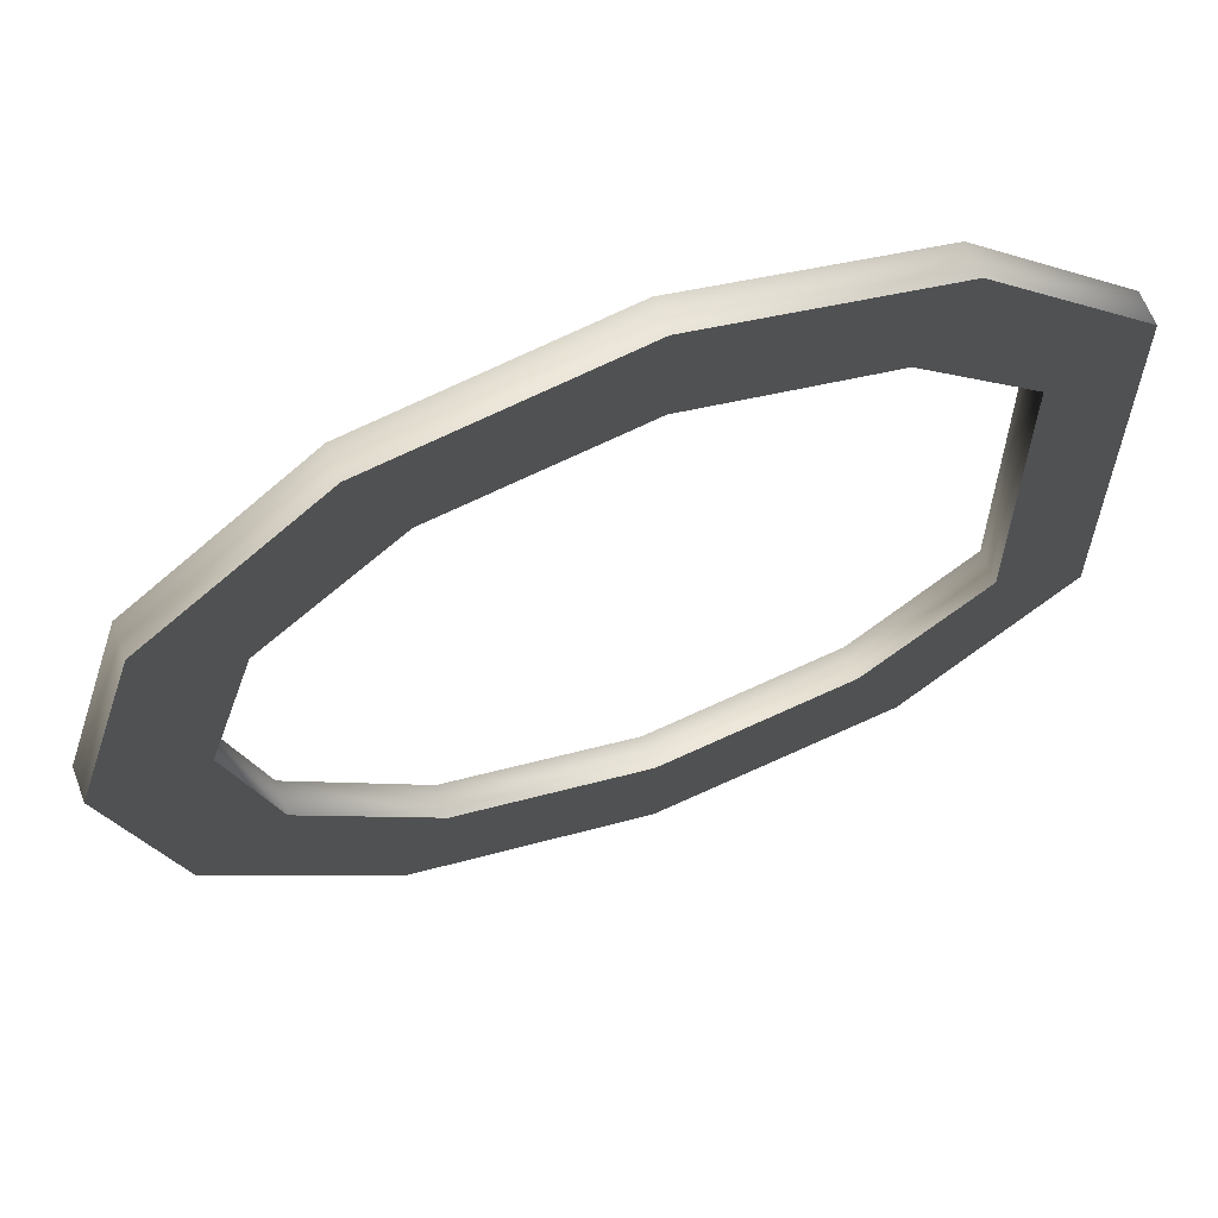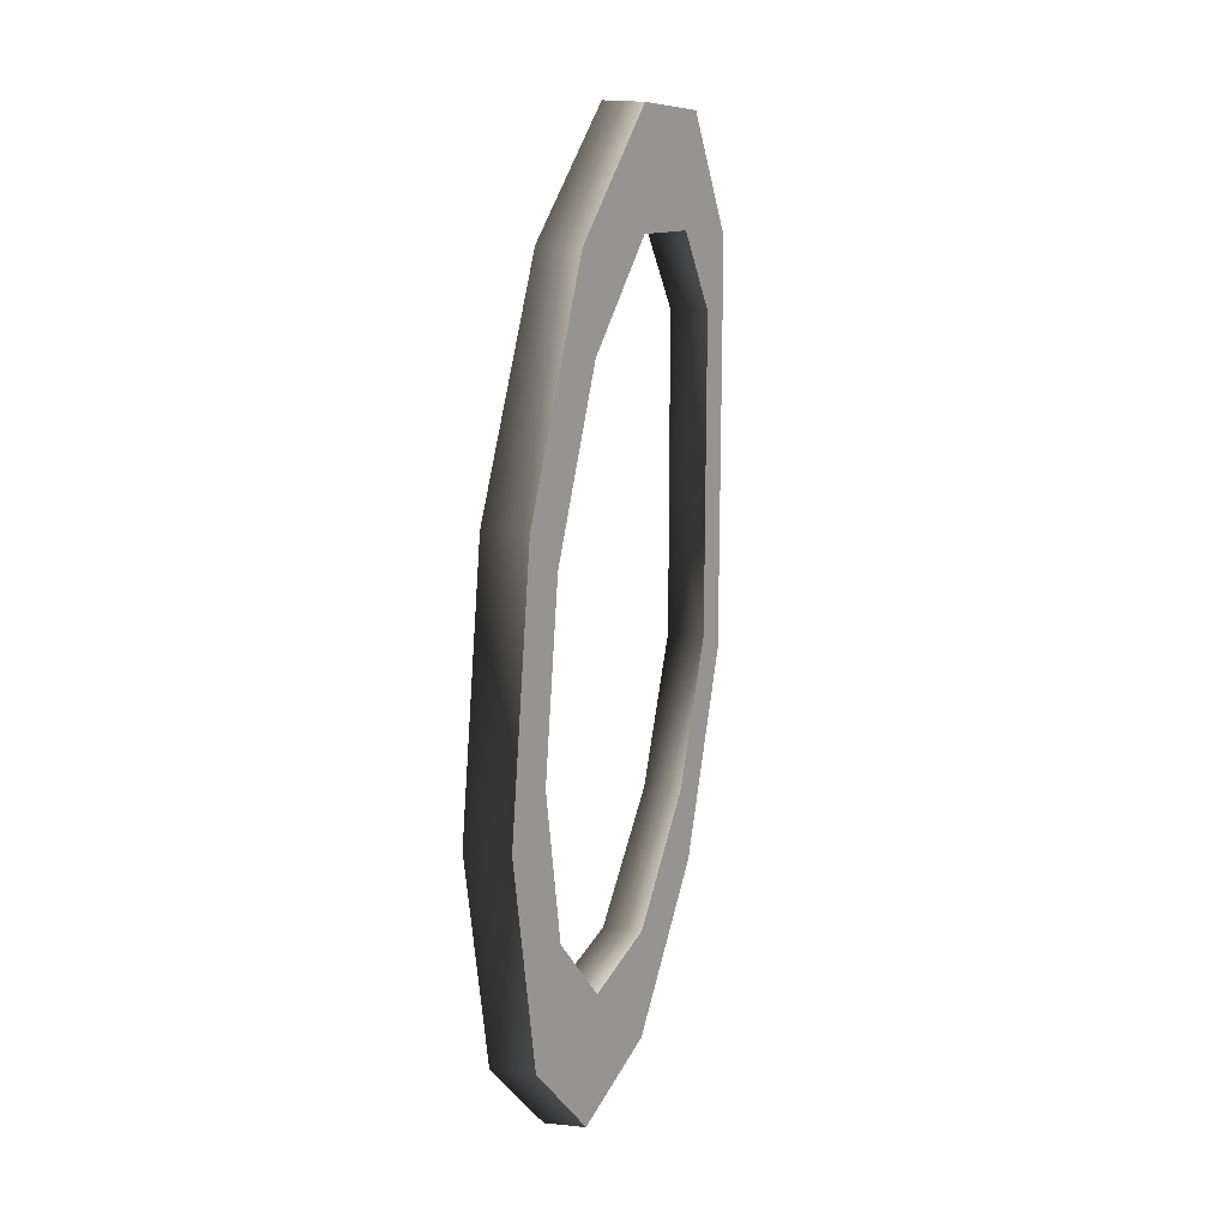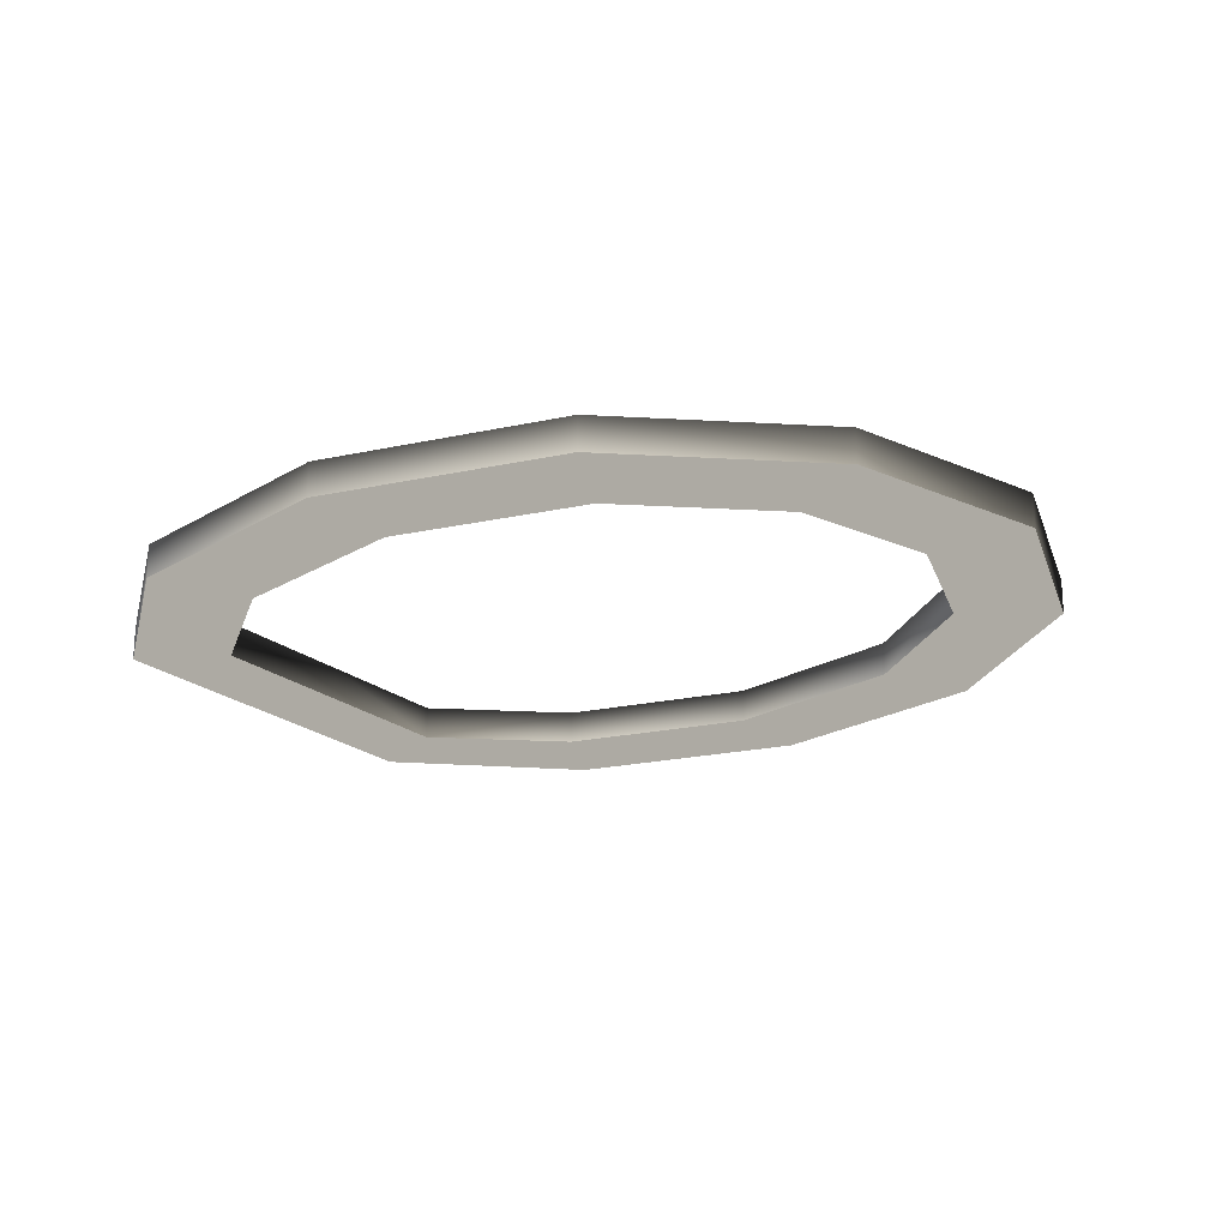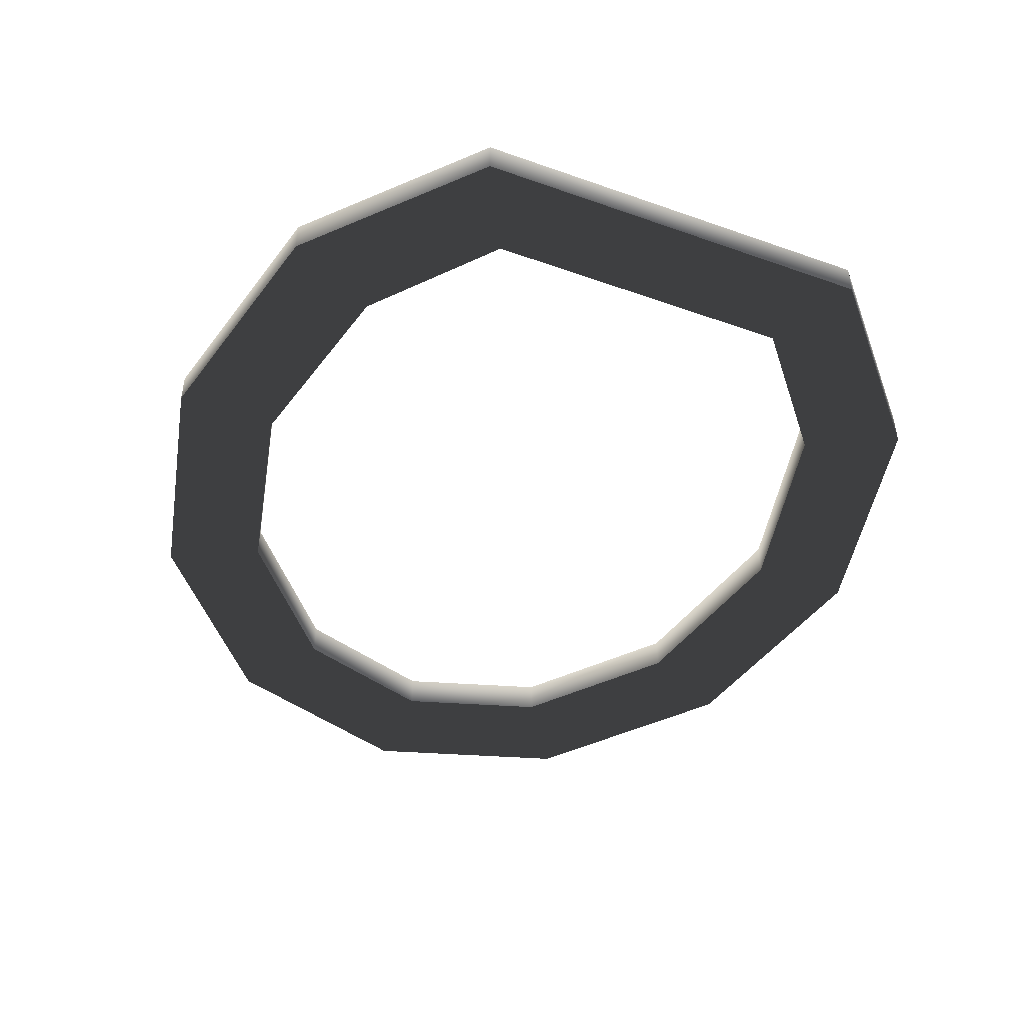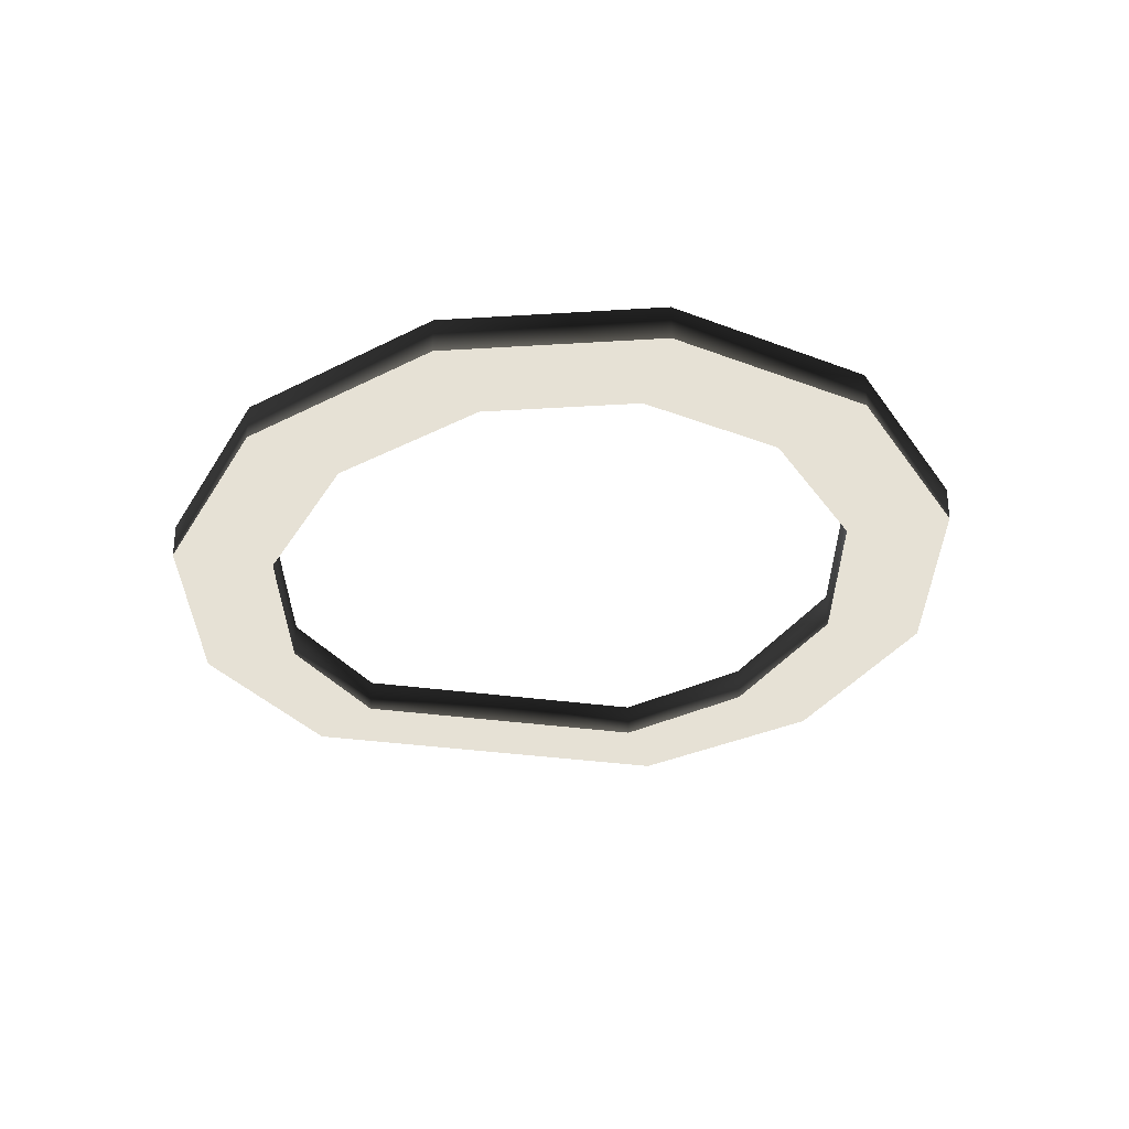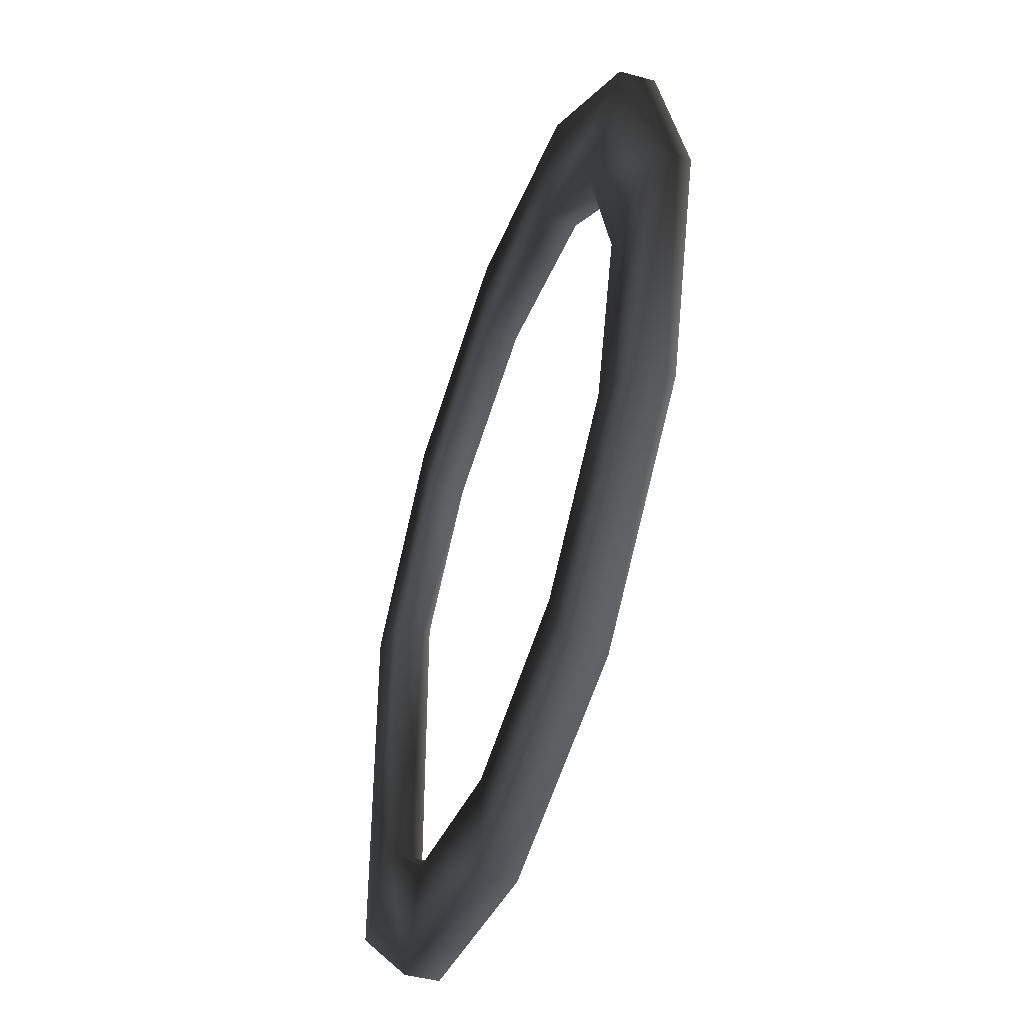
<metadata>
{"format":"obj","ext":"obj","renderer":"f3d","projection":"perspective","resolution":1024,"background":"white","views":[{"elev":62.2,"azim":-20.5,"up":"+Z"},{"elev":21.3,"azim":-79.1,"up":"+Z"},{"elev":-21.3,"azim":-145.8,"up":"+Y"},{"elev":-46.6,"azim":68.0,"up":"+Y"},{"elev":-29.6,"azim":-102.3,"up":"+Y"},{"elev":-45.0,"azim":-107.6,"up":"+Z"}]}
</metadata>
<code>
v -0.3217 0.01676 0.1748
v -0.2019 0.01676 0.1506
v -0.2019 0.01676 0.2019
v -0.2989 0.01676 0.1287
v -0.1049 0.01676 0.1287
v -0.082 0.01676 0.1748
v -0.04425 0.01676 0.07768
v 1.022e-07 0.01676 0.1009
v 6.345e-08 0.01676 3.621e-07
v -0.04425 0.01676 3.621e-07
v -0.4095 0.01676 0.1009
v -0.3662 0.01676 0.07201
v -0.4416 0.01676 3.621e-07
v -0.3891 0.01676 3.621e-07
v -0.3217 -2.745e-07 0.1748
v -0.082 2.315e-07 0.1748
v -0.2019 -1.787e-08 0.2019
v -0.3217 -2.745e-07 0.1748
v -0.082 0.01676 0.1748
v 4.806e-08 1.297e-07 0.1009
v -0.4416 2.86e-07 3.628e-07
v -0.4095 -3.411e-07 0.1009
v -0.3662 -3.029e-07 0.07201
v -0.3891 1.516e-07 3.628e-07
v -0.2989 3.932e-07 0.1287
v -0.2019 -2.011e-08 0.1506
v -0.1049 3.931e-07 0.1287
v -0.1049 3.931e-07 0.1287
v -0.04425 3.951e-07 0.07768
v -0.04425 3.917e-07 3.628e-07
v 4.806e-08 1.253e-07 3.628e-07
v -0.3217 0.01676 -0.1748
v -0.2019 0.01676 -0.1506
v -0.2989 0.01676 -0.1287
v -0.2019 0.01676 -0.2019
v -0.1049 0.01676 -0.1287
v -0.082 0.01676 -0.1748
v -0.04425 0.01676 -0.07768
v 1.022e-07 0.01676 -0.1009
v 6.345e-08 0.01676 3.621e-07
v -0.04425 0.01676 3.621e-07
v -0.4095 0.01676 -0.1009
v -0.3662 0.01676 -0.072
v -0.4416 0.01676 3.621e-07
v -0.3891 0.01676 3.621e-07
v -0.3217 -2.898e-07 -0.1748
v -0.082 2.163e-07 -0.1748
v -0.2019 -3.552e-08 -0.2019
v 4.806e-08 1.209e-07 -0.1009
v -0.4416 2.86e-07 3.628e-07
v -0.4095 -3.499e-07 -0.1009
v -0.04425 3.883e-07 -0.07768
v -0.1049 3.818e-07 -0.1287
v -0.3662 -3.092e-07 -0.072
v -0.3891 1.516e-07 3.628e-07
v -0.2019 -3.327e-08 -0.1506
v -0.1049 3.818e-07 -0.1287
v -0.2019 -3.327e-08 -0.1506
v -0.2989 3.819e-07 -0.1287
v -0.04425 3.917e-07 3.628e-07
v -0.3217 -2.898e-07 -0.1748
v -0.2019 -3.552e-08 -0.2019
v -0.082 0.01676 -0.1748
v 4.806e-08 1.253e-07 3.628e-07
v -0.4095 -3.411e-07 0.1009
v -0.3891 1.516e-07 3.628e-07
v -0.4416 2.86e-07 3.628e-07
v -0.3662 -3.029e-07 0.07201
v -0.3217 -2.745e-07 0.1748
v -0.2989 3.932e-07 0.1287
v -0.2019 -1.787e-08 0.2019
v -0.2019 -2.011e-08 0.1506
v -0.082 2.315e-07 0.1748
v -0.1049 3.931e-07 0.1287
v 4.806e-08 1.297e-07 0.1009
v -0.04425 3.951e-07 0.07768
v 4.806e-08 1.253e-07 3.628e-07
v -0.04425 3.917e-07 3.628e-07
v -0.4416 2.86e-07 3.628e-07
v -0.3662 -3.092e-07 -0.072
v -0.4095 -3.499e-07 -0.1009
v -0.3891 1.516e-07 3.628e-07
v -0.2989 3.819e-07 -0.1287
v -0.3217 -2.898e-07 -0.1748
v -0.2019 -3.327e-08 -0.1506
v -0.2019 -3.552e-08 -0.2019
v -0.1049 3.818e-07 -0.1287
v -0.082 2.163e-07 -0.1748
v -0.04425 3.883e-07 -0.07768
v 4.806e-08 1.209e-07 -0.1009
v -0.04425 3.917e-07 3.628e-07
v 4.806e-08 1.253e-07 3.628e-07
g toilet01_seat_19166_569
f 1 3 2
f 2 4 1
f 5 2 3
f 3 6 5
f 7 5 6
f 6 8 7
f 7 8 9
f 9 10 7
f 11 1 4
f 4 12 11
f 13 11 12
f 12 14 13
f 3 1 15
f 8 6 16
f 17 16 6
f 18 17 3
f 19 3 17
f 16 20 8
f 11 13 21
f 21 22 11
f 1 11 22
f 22 15 1
f 14 12 23
f 23 24 14
f 25 23 12
f 12 4 25
f 26 25 4
f 4 2 26
f 27 26 2
f 2 5 28
f 29 28 5
f 5 7 29
f 29 7 10
f 10 30 29
f 8 20 31
f 31 9 8
f 32 34 33
f 33 35 32
f 35 33 36
f 36 37 35
f 37 36 38
f 38 39 37
f 40 39 38
f 38 41 40
f 34 32 42
f 42 43 34
f 43 42 44
f 44 45 43
f 46 32 35
f 47 37 39
f 37 47 48
f 39 49 47
f 50 44 42
f 42 51 50
f 32 46 51
f 51 42 32
f 41 38 52
f 52 38 36
f 36 53 52
f 53 36 33
f 54 43 45
f 45 55 54
f 56 33 34
f 33 56 57
f 34 59 58
f 43 54 59
f 59 34 43
f 52 60 41
f 35 62 61
f 62 35 63
f 39 40 64
f 64 49 39
f 65 67 66
f 66 68 65
f 69 65 68
f 68 70 69
f 71 69 70
f 70 72 71
f 73 71 72
f 72 74 73
f 75 73 74
f 74 76 75
f 77 75 76
f 76 78 77
f 79 81 80
f 80 82 79
f 83 80 81
f 81 84 83
f 85 83 84
f 84 86 85
f 87 85 86
f 86 88 87
f 89 87 88
f 88 90 89
f 91 89 90
f 90 92 91

</code>
